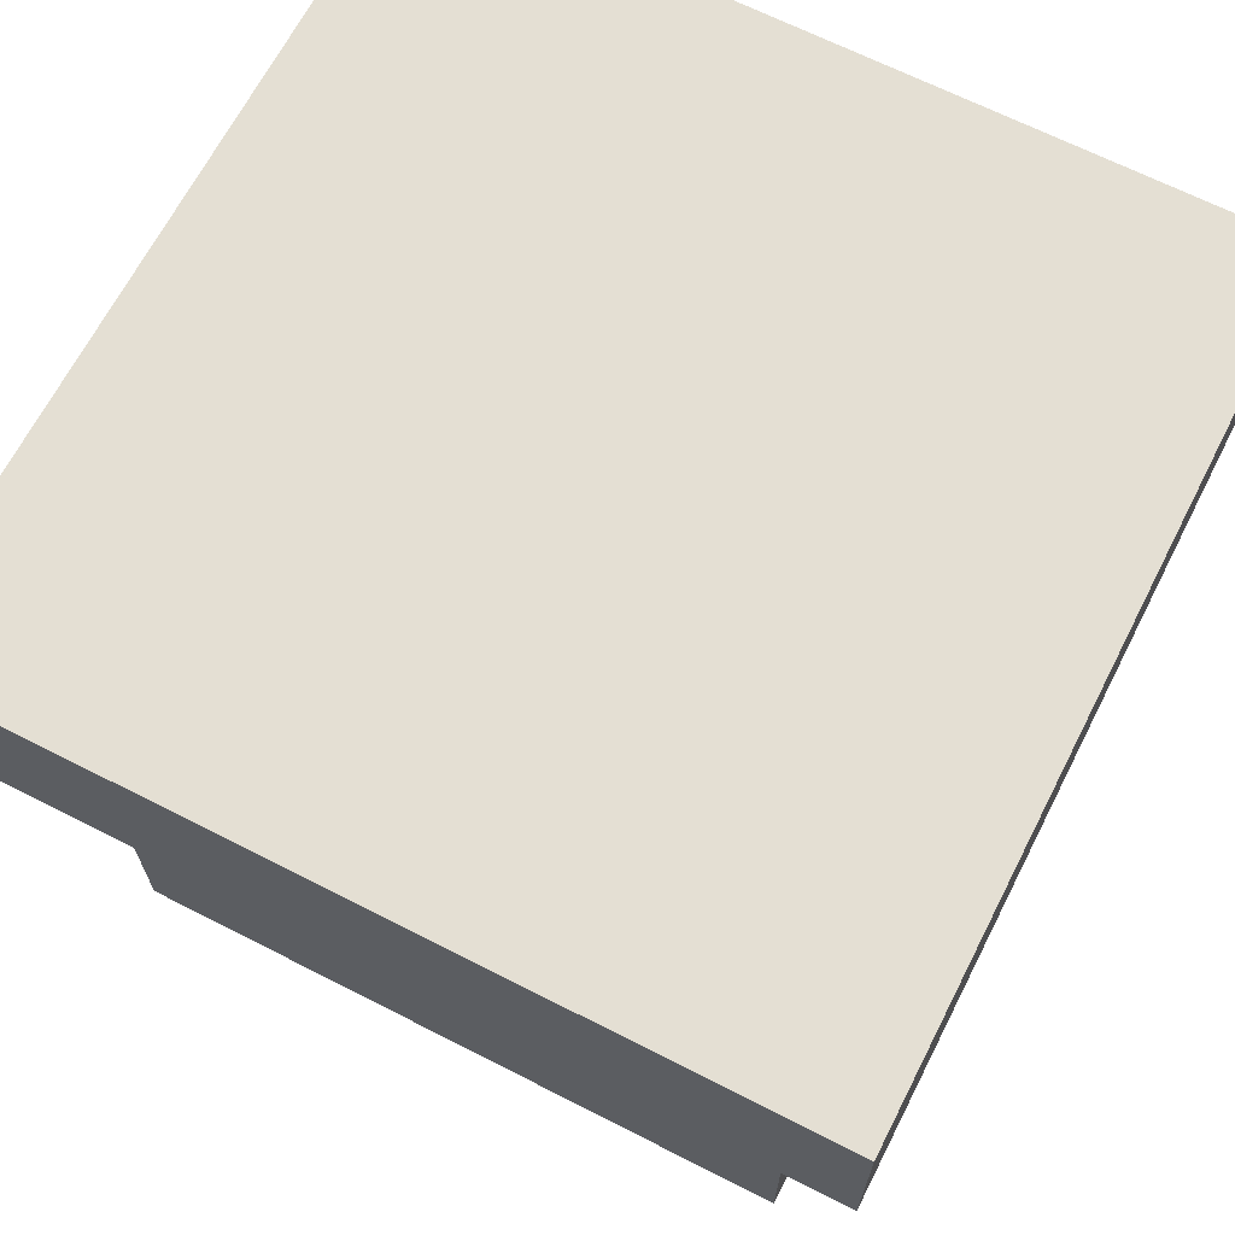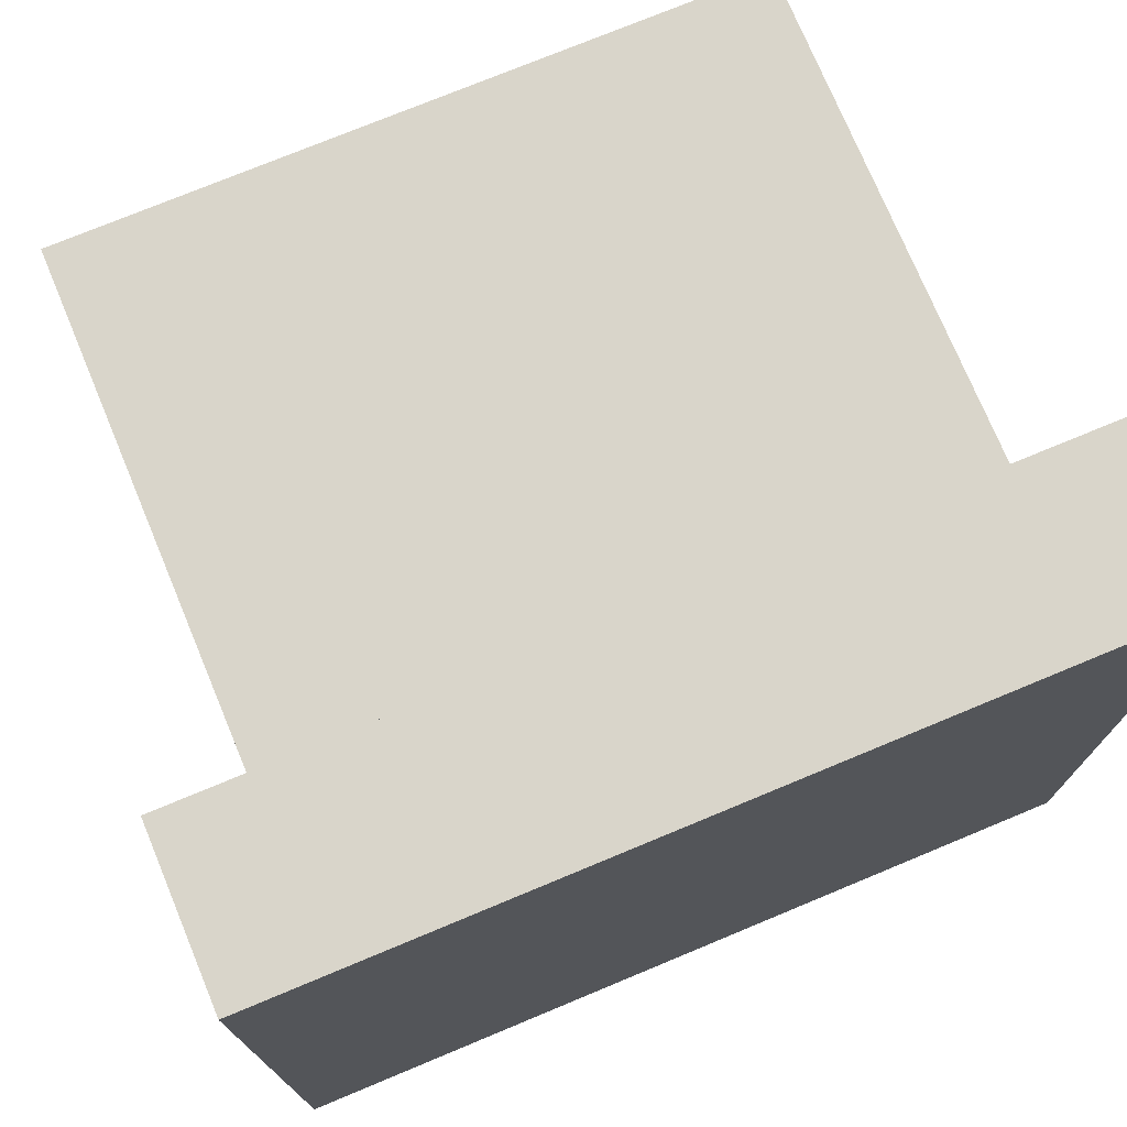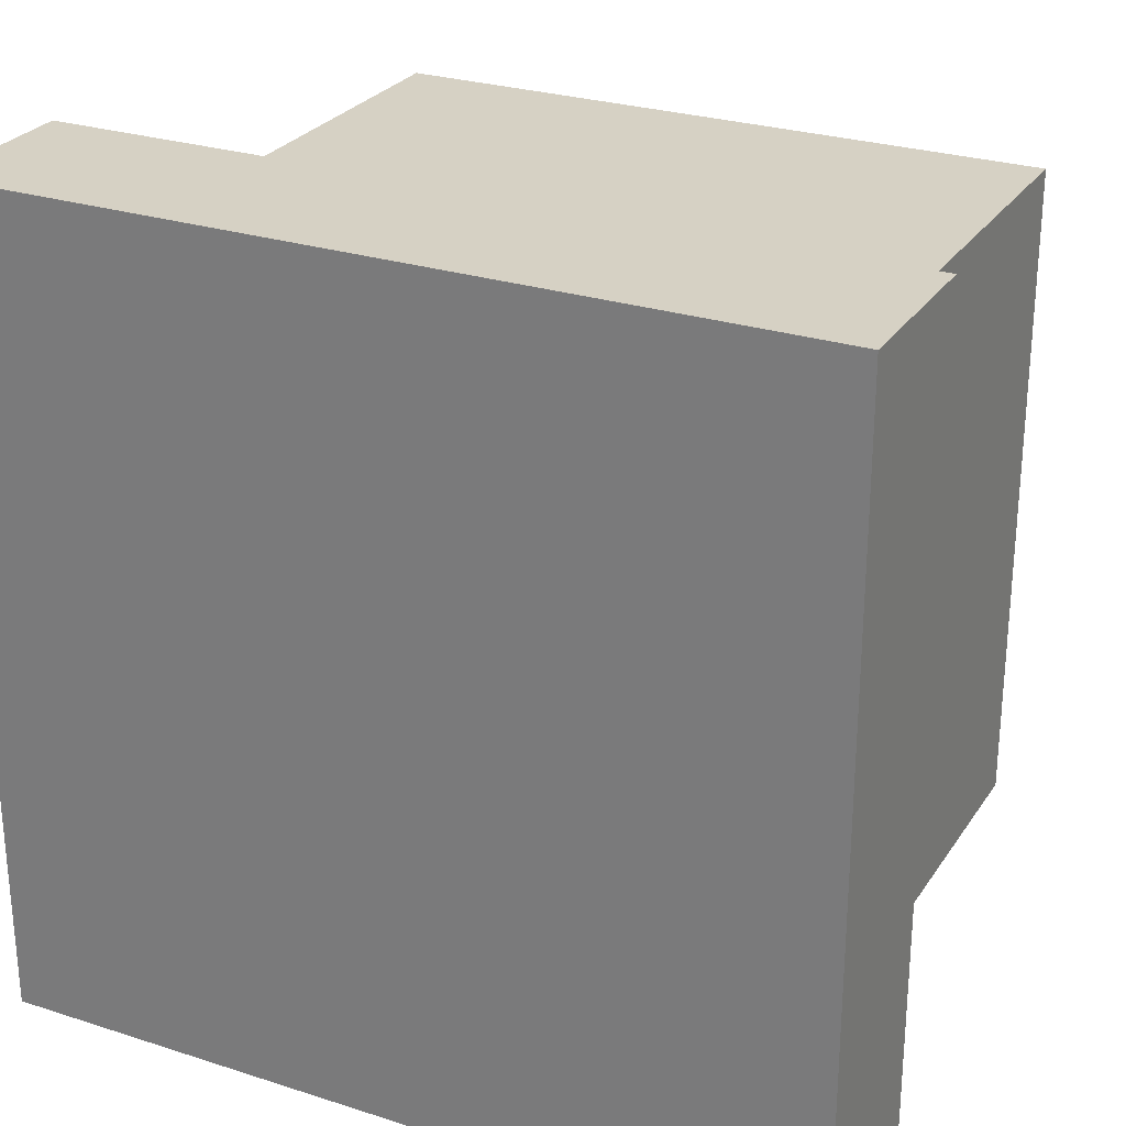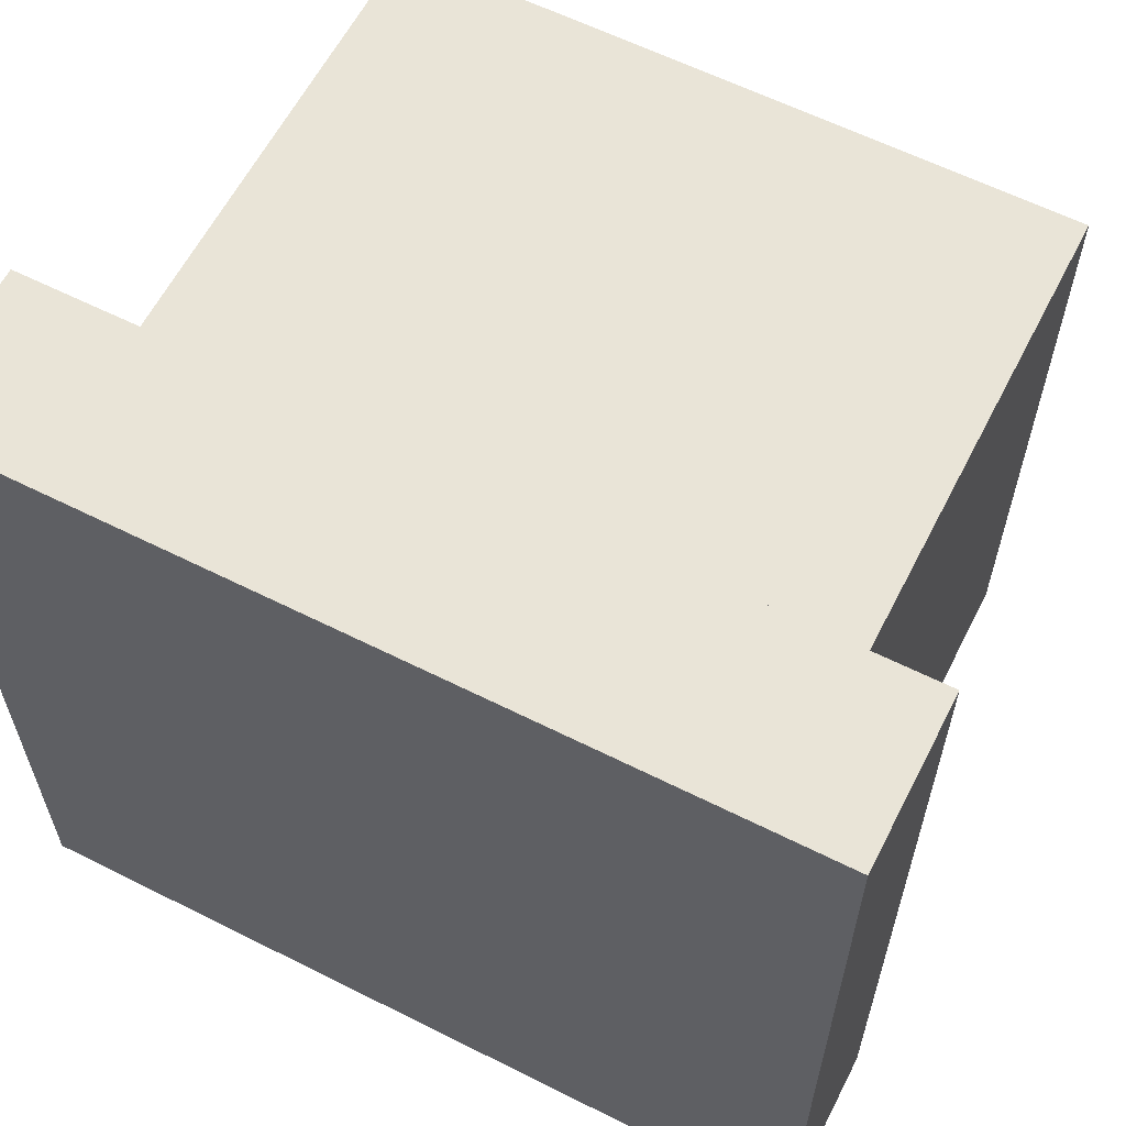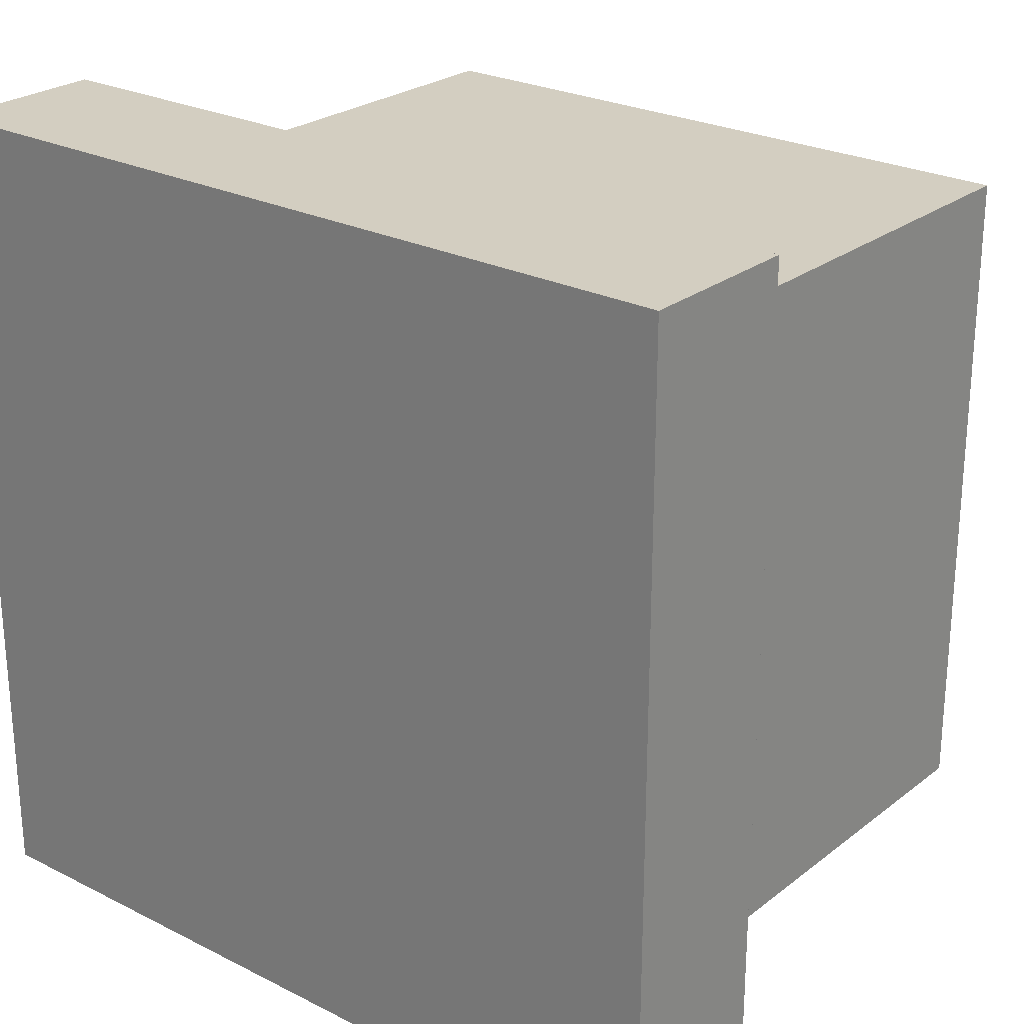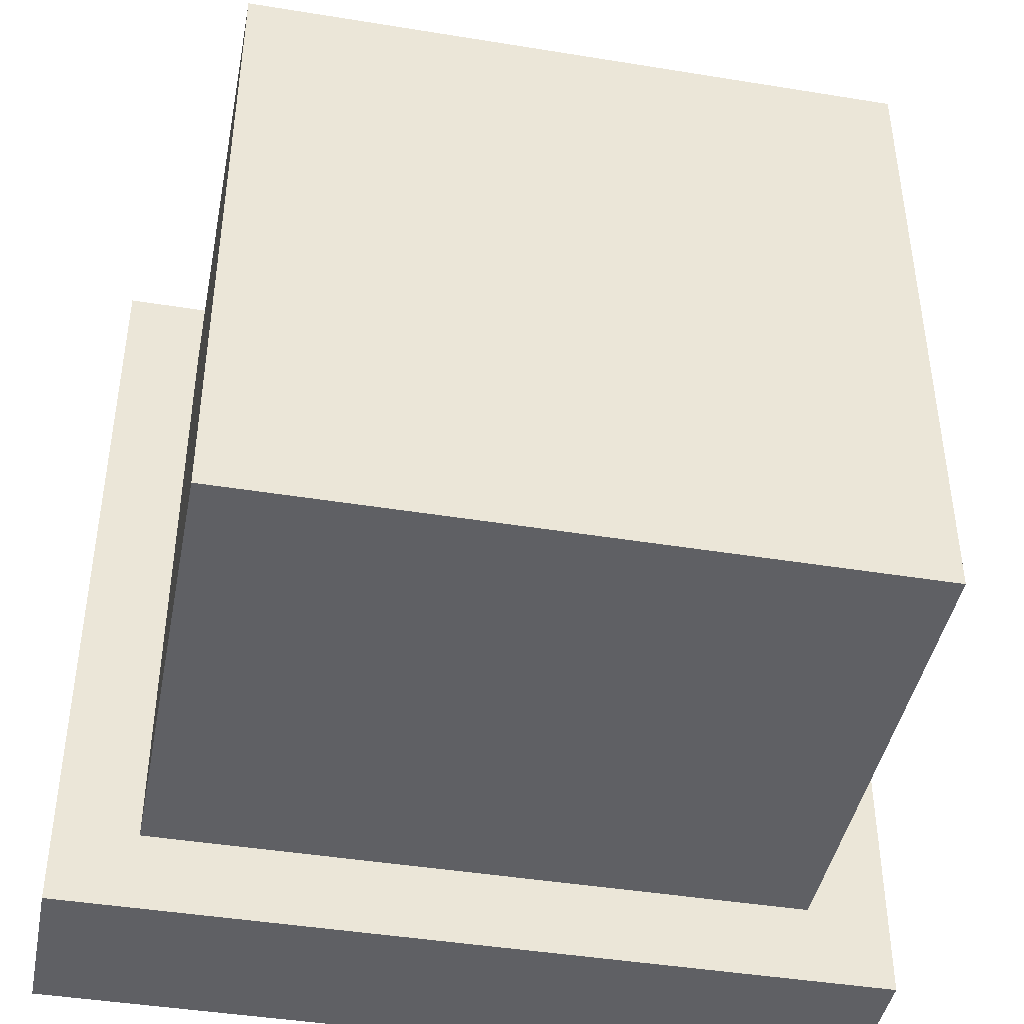
<metadata>
{"format":"obj","ext":"obj","renderer":"f3d","projection":"perspective","resolution":1024,"background":"white","views":[{"elev":66.8,"azim":27.1,"up":"+Z"},{"elev":74.5,"azim":-22.6,"up":"+Y"},{"elev":27.0,"azim":26.5,"up":"+Y"},{"elev":61.1,"azim":27.1,"up":"+Y"},{"elev":25.2,"azim":39.1,"up":"+Y"},{"elev":-43.2,"azim":169.1,"up":"+Y"}]}
</metadata>
<code>
v -0.4 -0.4 0.24
v -0.4 0.4 0.24
v -0.4 -0.4 -0.36
v -0.4 0.4 -0.36
v 0.4 -0.4 0.24
v 0.4 0.4 0.24
v 0.4 -0.4 -0.36
v 0.4 0.4 -0.36
v 0.5 -0.5 0.24
v 0.5 -0.5 0.44
v -0.5 -0.5 0.44
v -0.5 -0.5 0.24
v 0.5 0.5 0.24
v 0.5 0.5 0.44
v -0.5 0.5 0.44
v -0.5 0.5 0.24
f 4 3 1
f 8 7 3
f 6 5 7
f 2 1 5
f 3 7 5
f 8 4 2
f 10 11 12
f 16 15 14
f 13 14 10
f 14 15 11
f 15 16 12
f 9 12 16
f 2 4 1
f 4 8 3
f 8 6 7
f 6 2 5
f 1 3 5
f 6 8 2
f 9 10 12
f 13 16 14
f 9 13 10
f 10 14 11
f 11 15 12
f 13 9 16

</code>
